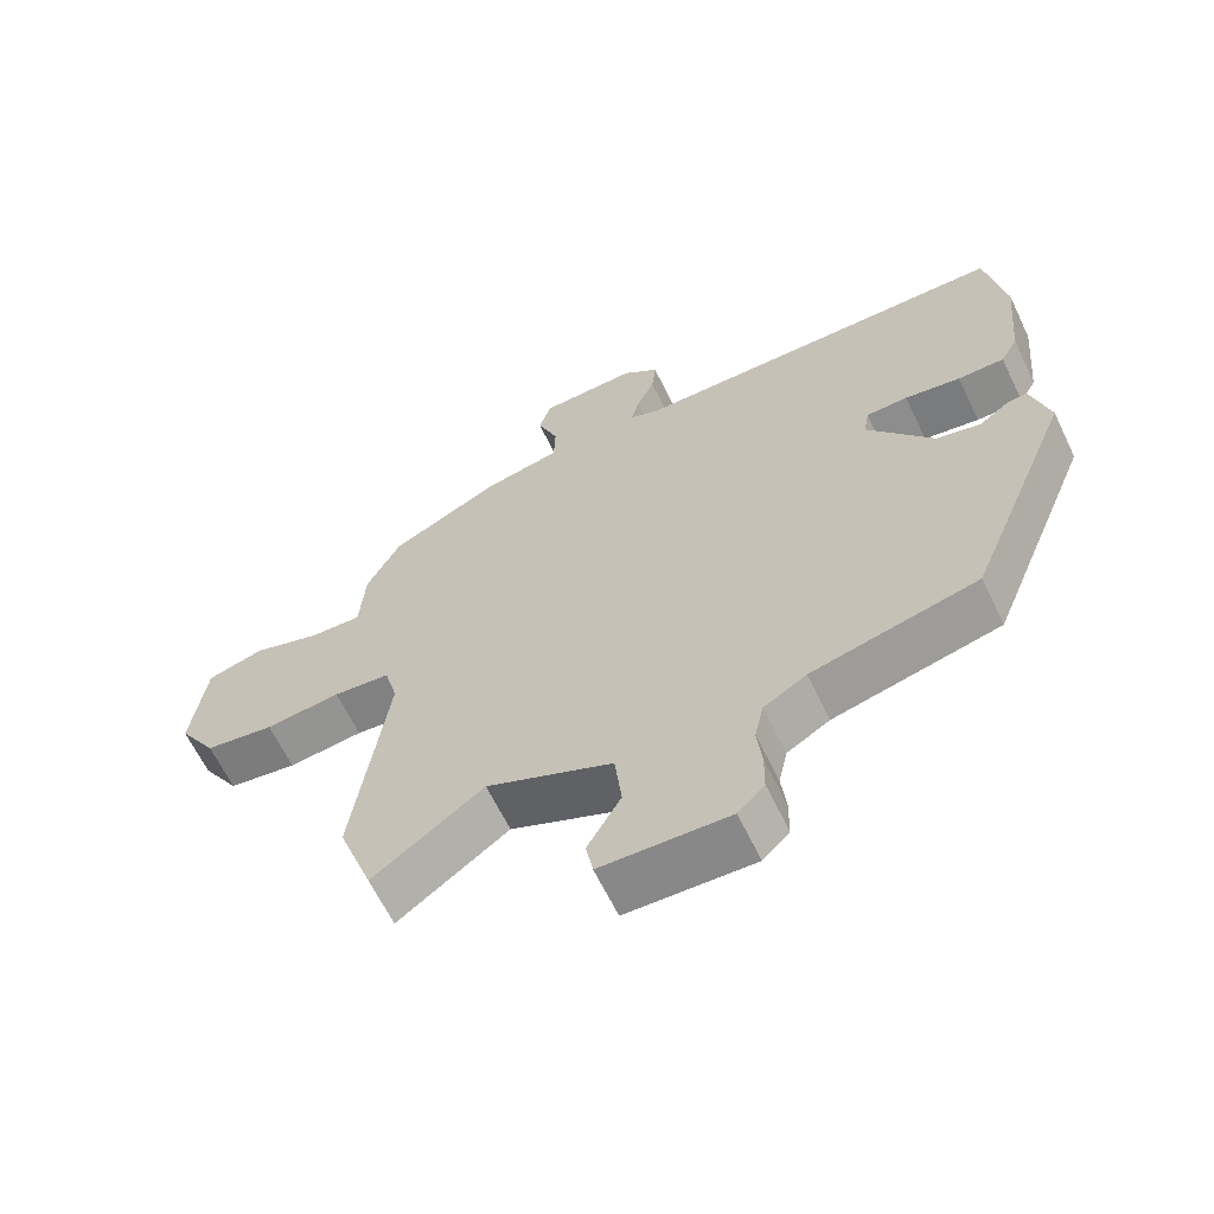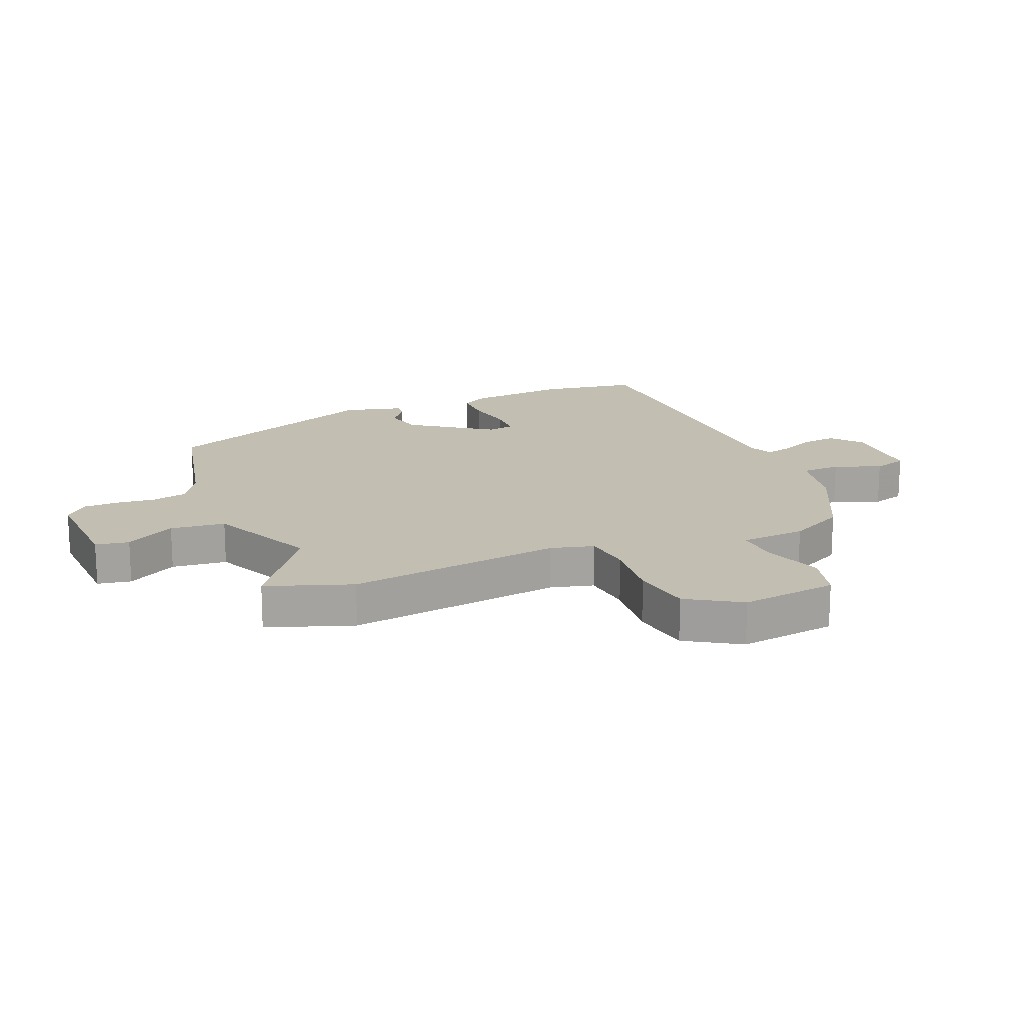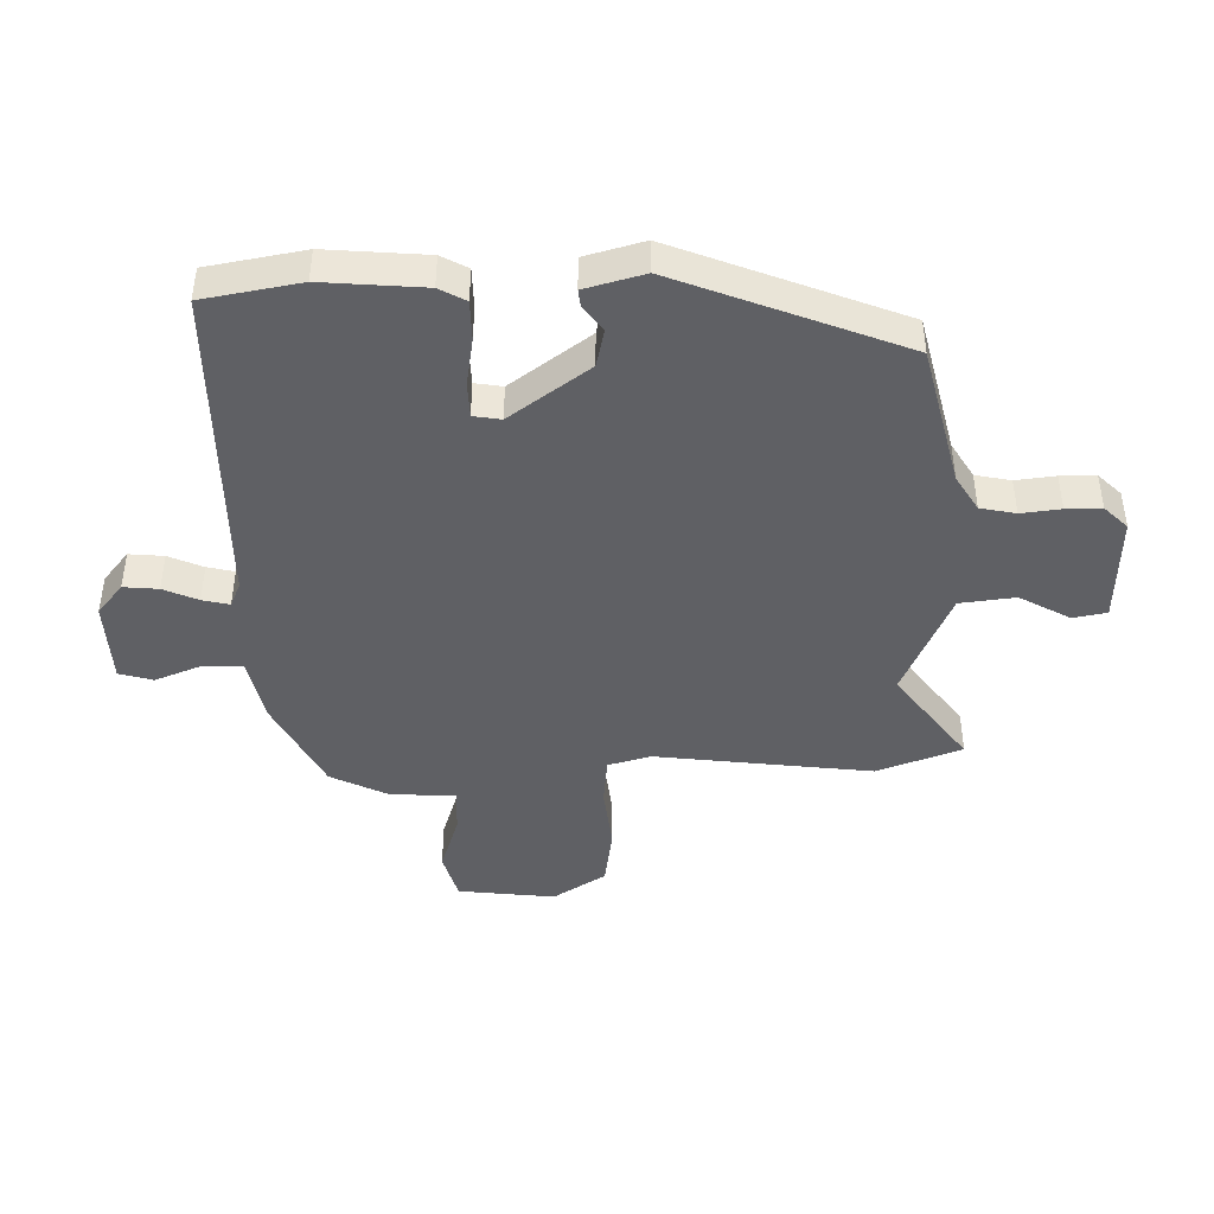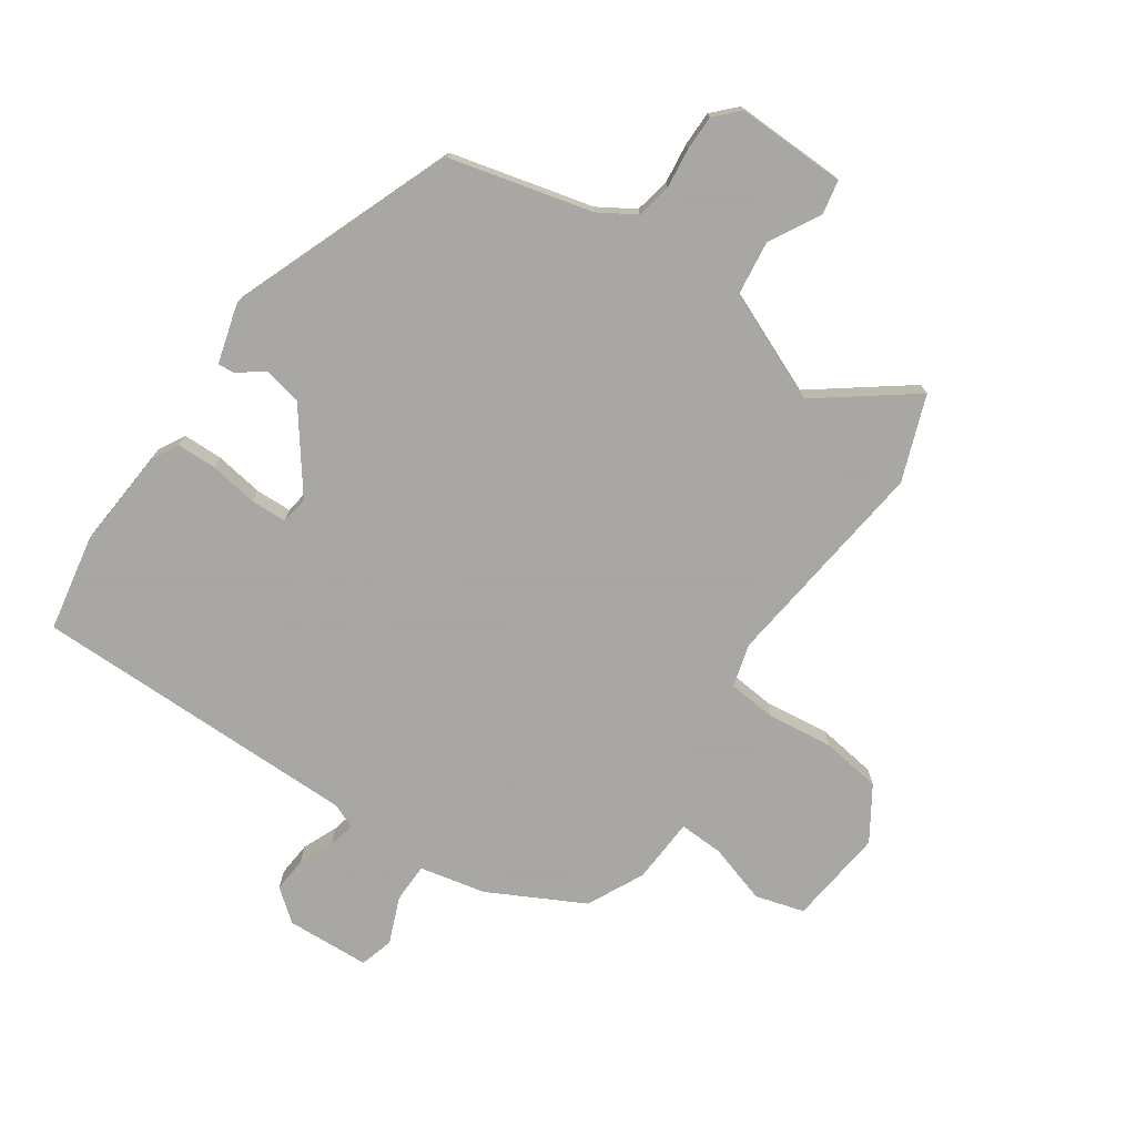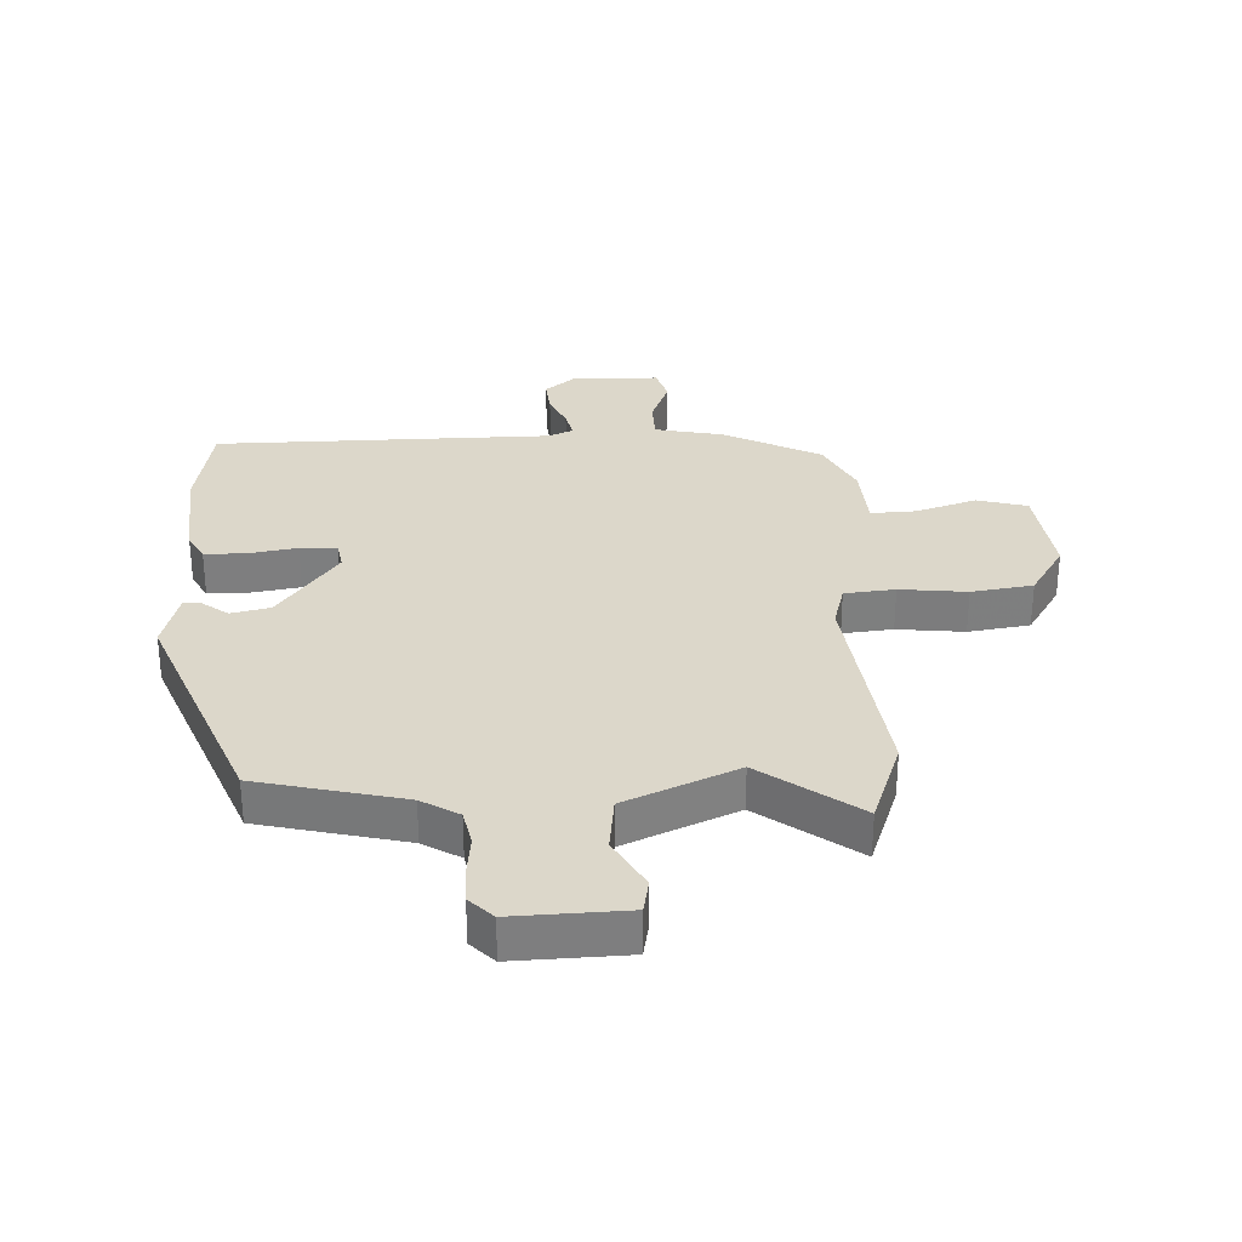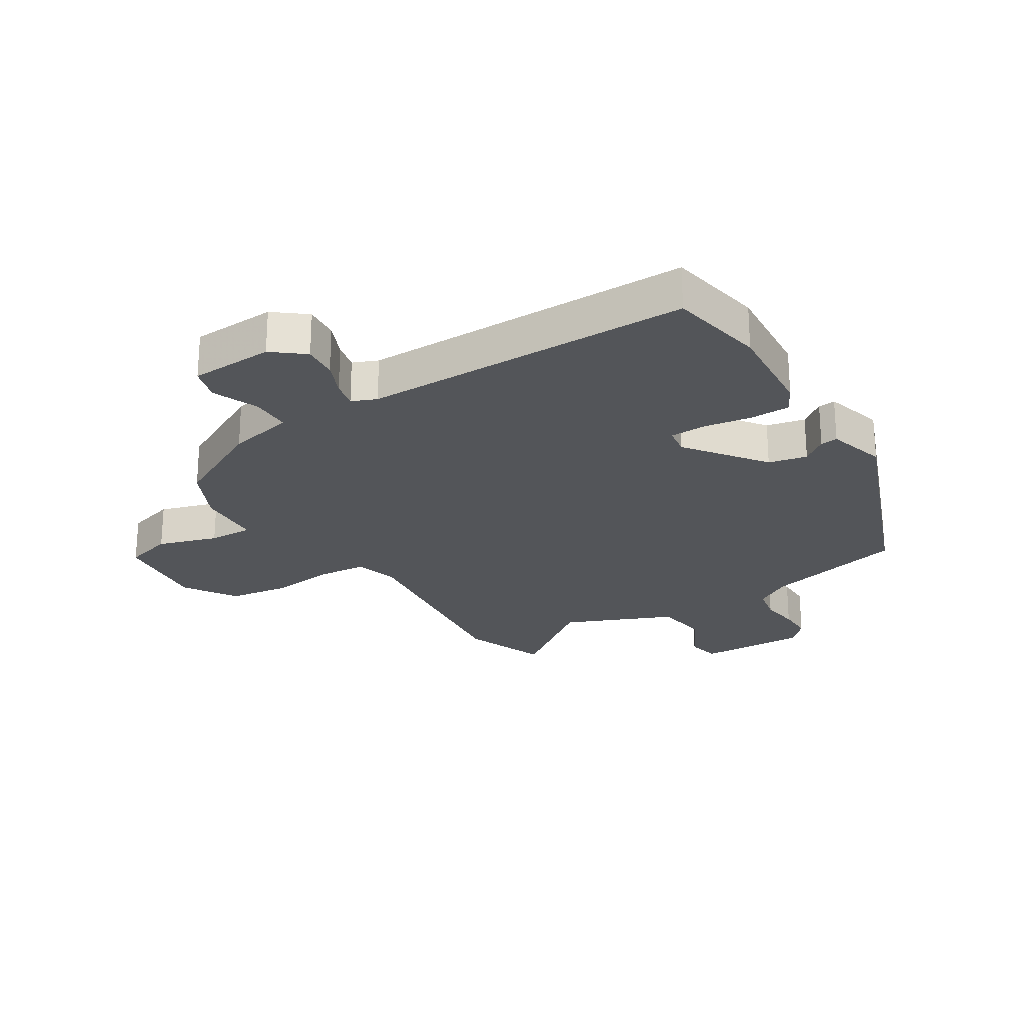
<metadata>
{"format":"obj","ext":"obj","renderer":"f3d","projection":"perspective","resolution":1024,"background":"white","views":[{"elev":-64.1,"azim":25.8,"up":"+Z"},{"elev":17.4,"azim":-112.7,"up":"+Y"},{"elev":-43.7,"azim":91.9,"up":"+Y"},{"elev":-74.4,"azim":146.6,"up":"+Y"},{"elev":30.8,"azim":178.0,"up":"+Y"},{"elev":-24.3,"azim":33.1,"up":"+Y"}]}
</metadata>
<code>
v -0.466 0.07 -0.595
v -0.516 0.07 -0.453
v -0.467 0.07 -0.093
v -0.486 0.07 -0.021
v -0.568 0.07 -0.012
v -0.677 0.07 -0.023
v -0.777 0.07 -0.007
v -0.832 0.07 0.082
v -0.811 0.07 0.244
v -0.729 0.07 0.266
v -0.63 0.07 0.233
v -0.556 0.07 0.229
v -0.548 0.07 0.339
v -0.5 0.07 0.433
v -0.341 0.07 0.512
v -0.23 0.07 0.534
v -0.228 0.07 0.6
v -0.258 0.07 0.678
v -0.241 0.07 0.734
v -0.101 0.07 0.738
v -0.049 0.07 0.695
v -0.055 0.07 0.637
v -0.081 0.07 0.58
v -0.092 0.07 0.535
v -0.051 0.07 0.517
v 0.499 0.07 0.507
v 0.526 0.07 0.345
v 0.51 0.07 0.177
v 0.485 0.07 0.133
v 0.418 0.07 0.133
v 0.338 0.07 0.147
v 0.278 0.07 0.146
v 0.27 0.07 0.1
v 0.365 0.07 -0.033
v 0.429 0.07 -0.048
v 0.471 0.07 -0.017
v 0.5 0.07 -0.014
v 0.526 0.07 -0.113
v 0.373 0.07 -0.488
v 0.135 0.07 -0.543
v 0.074 0.07 -0.579
v 0.061 0.07 -0.638
v 0.068 0.07 -0.704
v 0.067 0.07 -0.763
v 0.029 0.07 -0.801
v -0.154 0.07 -0.793
v -0.164 0.07 -0.737
v -0.116 0.07 -0.653
v -0.126 0.07 -0.561
v -0.307 0.07 -0.48
v -0.466 0 -0.595
v -0.516 0 -0.453
v -0.467 0 -0.093
v -0.486 0 -0.021
v -0.568 0 -0.012
v -0.677 0 -0.023
v -0.777 0 -0.007
v -0.832 0 0.082
v -0.811 0 0.244
v -0.729 0 0.266
v -0.63 0 0.233
v -0.556 0 0.229
v -0.548 0 0.339
v -0.5 0 0.433
v -0.341 0 0.512
v -0.23 0 0.534
v -0.228 0 0.6
v -0.258 0 0.678
v -0.241 0 0.734
v -0.101 0 0.738
v -0.049 0 0.695
v -0.055 0 0.637
v -0.081 0 0.58
v -0.092 0 0.535
v -0.051 0 0.517
v 0.499 0 0.507
v 0.526 0 0.345
v 0.51 0 0.177
v 0.485 0 0.133
v 0.418 0 0.133
v 0.338 0 0.147
v 0.278 0 0.146
v 0.27 0 0.1
v 0.365 0 -0.033
v 0.429 0 -0.048
v 0.471 0 -0.017
v 0.5 0 -0.014
v 0.526 0 -0.113
v 0.373 0 -0.488
v 0.135 0 -0.543
v 0.074 0 -0.579
v 0.061 0 -0.638
v 0.068 0 -0.704
v 0.067 0 -0.763
v 0.029 0 -0.801
v -0.154 0 -0.793
v -0.164 0 -0.737
v -0.116 0 -0.653
v -0.126 0 -0.561
v -0.307 0 -0.48
f 46 47 48
f 45 46 48
f 44 45 48
f 43 44 48
f 42 43 48
f 41 42 48 49
f 40 41 49 50
f 38 39 40
f 37 38 40
f 36 37 40
f 35 36 40
f 34 35 40 50
f 29 30 31
f 28 29 31
f 27 28 31
f 26 27 31
f 25 26 31
f 24 25 31 32
f 21 22 23
f 20 21 23
f 19 20 23
f 18 19 23
f 17 18 23
f 16 17 23 24
f 24 32 33
f 16 24 33
f 15 16 33
f 14 15 33
f 13 14 33
f 12 13 33
f 9 10 11
f 8 9 11
f 7 8 11
f 6 7 11
f 5 6 11
f 12 33 34
f 11 12 34
f 5 11 34
f 4 5 34
f 50 1 2 3
f 3 4 34 50
f 98 97 96
f 98 96 95
f 98 95 94
f 98 94 93
f 98 93 92
f 99 98 92 91
f 100 99 91 90
f 90 89 88
f 90 88 87
f 90 87 86
f 90 86 85
f 100 90 85 84
f 81 80 79
f 81 79 78
f 81 78 77
f 81 77 76
f 81 76 75
f 82 81 75 74
f 73 72 71
f 73 71 70
f 73 70 69
f 73 69 68
f 73 68 67
f 74 73 67 66
f 83 82 74
f 83 74 66
f 83 66 65
f 83 65 64
f 83 64 63
f 83 63 62
f 61 60 59
f 61 59 58
f 61 58 57
f 61 57 56
f 61 56 55
f 84 83 62
f 84 62 61
f 84 61 55
f 84 55 54
f 53 52 51 100
f 100 84 54 53
f 1 51 52 2
f 2 52 53 3
f 3 53 54 4
f 4 54 55 5
f 5 55 56 6
f 6 56 57 7
f 7 57 58 8
f 8 58 59 9
f 9 59 60 10
f 10 60 61 11
f 11 61 62 12
f 12 62 63 13
f 13 63 64 14
f 14 64 65 15
f 15 65 66 16
f 16 66 67 17
f 17 67 68 18
f 18 68 69 19
f 19 69 70 20
f 20 70 71 21
f 21 71 72 22
f 22 72 73 23
f 23 73 74 24
f 24 74 75 25
f 25 75 76 26
f 26 76 77 27
f 27 77 78 28
f 28 78 79 29
f 29 79 80 30
f 30 80 81 31
f 31 81 82 32
f 32 82 83 33
f 33 83 84 34
f 34 84 85 35
f 35 85 86 36
f 36 86 87 37
f 37 87 88 38
f 38 88 89 39
f 39 89 90 40
f 40 90 91 41
f 41 91 92 42
f 42 92 93 43
f 43 93 94 44
f 44 94 95 45
f 45 95 96 46
f 46 96 97 47
f 47 97 98 48
f 48 98 99 49
f 49 99 100 50
f 50 100 51 1

</code>
